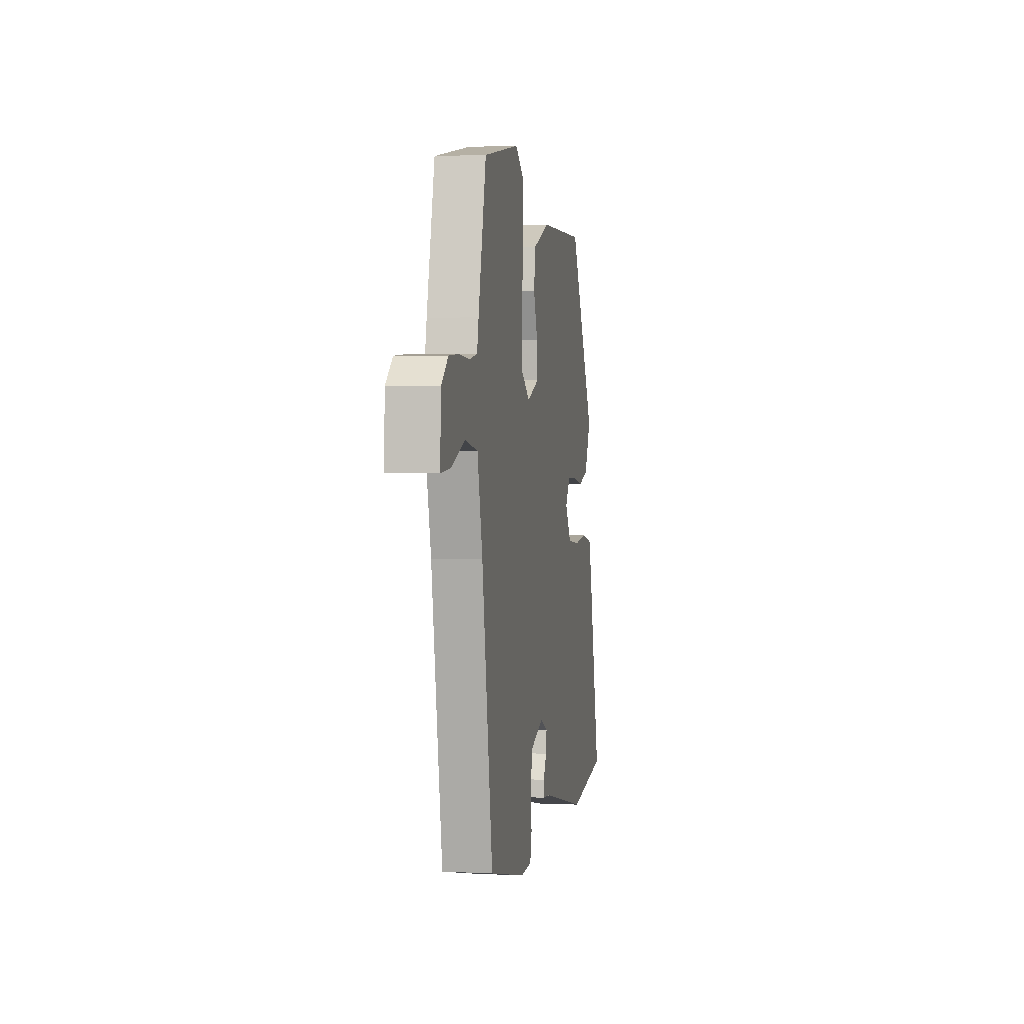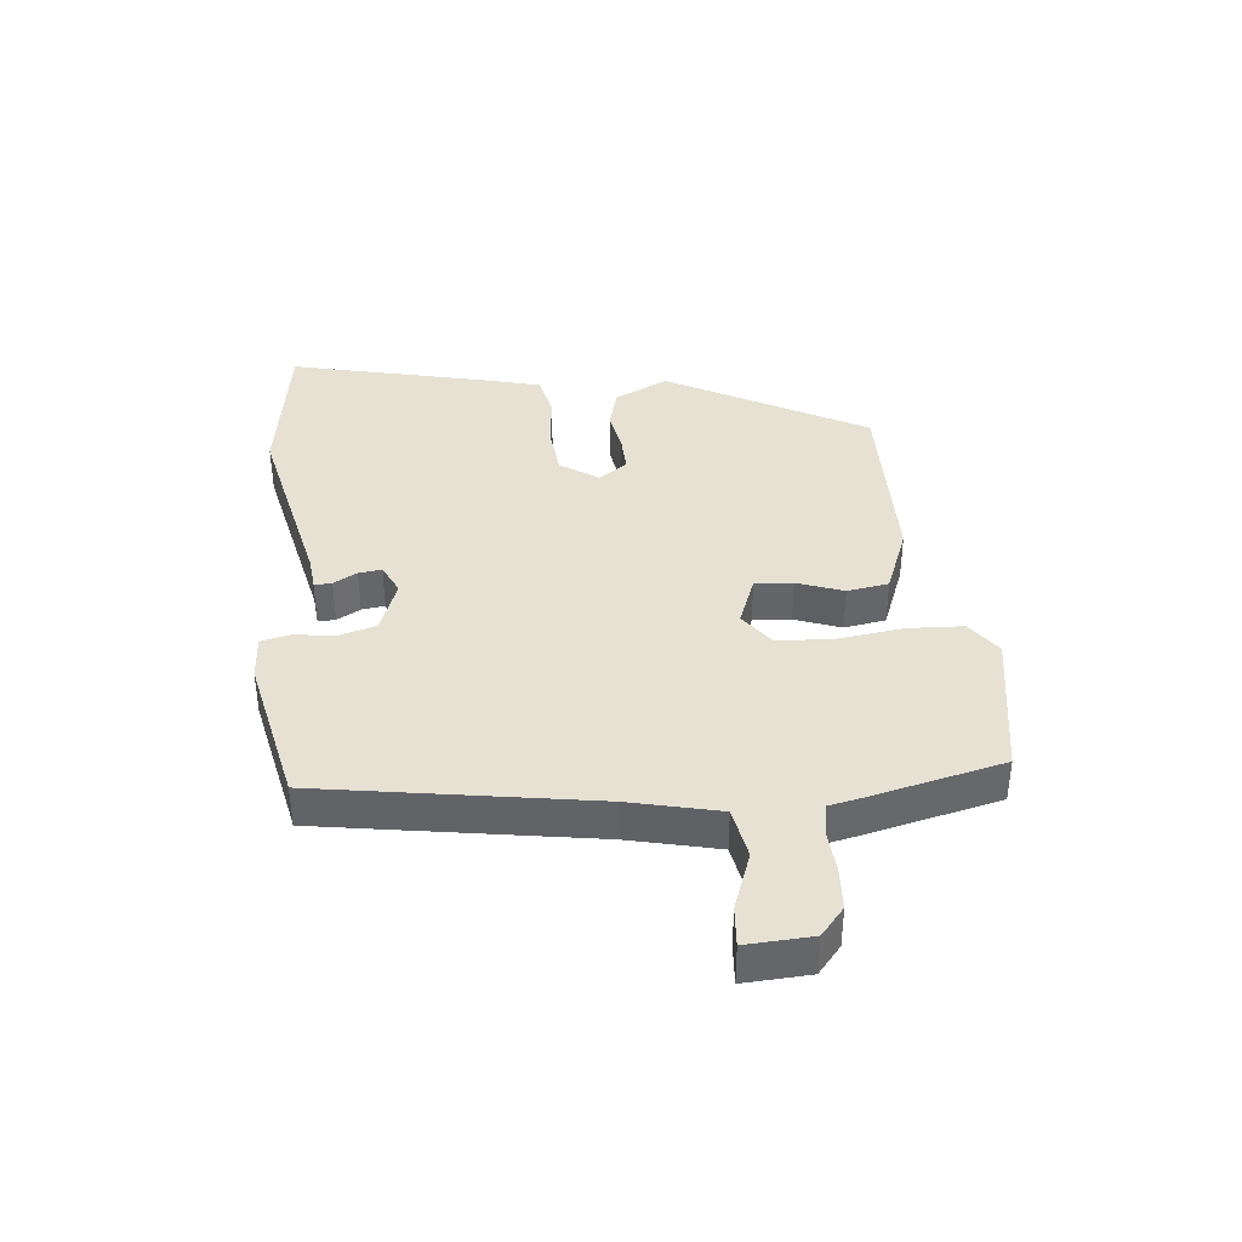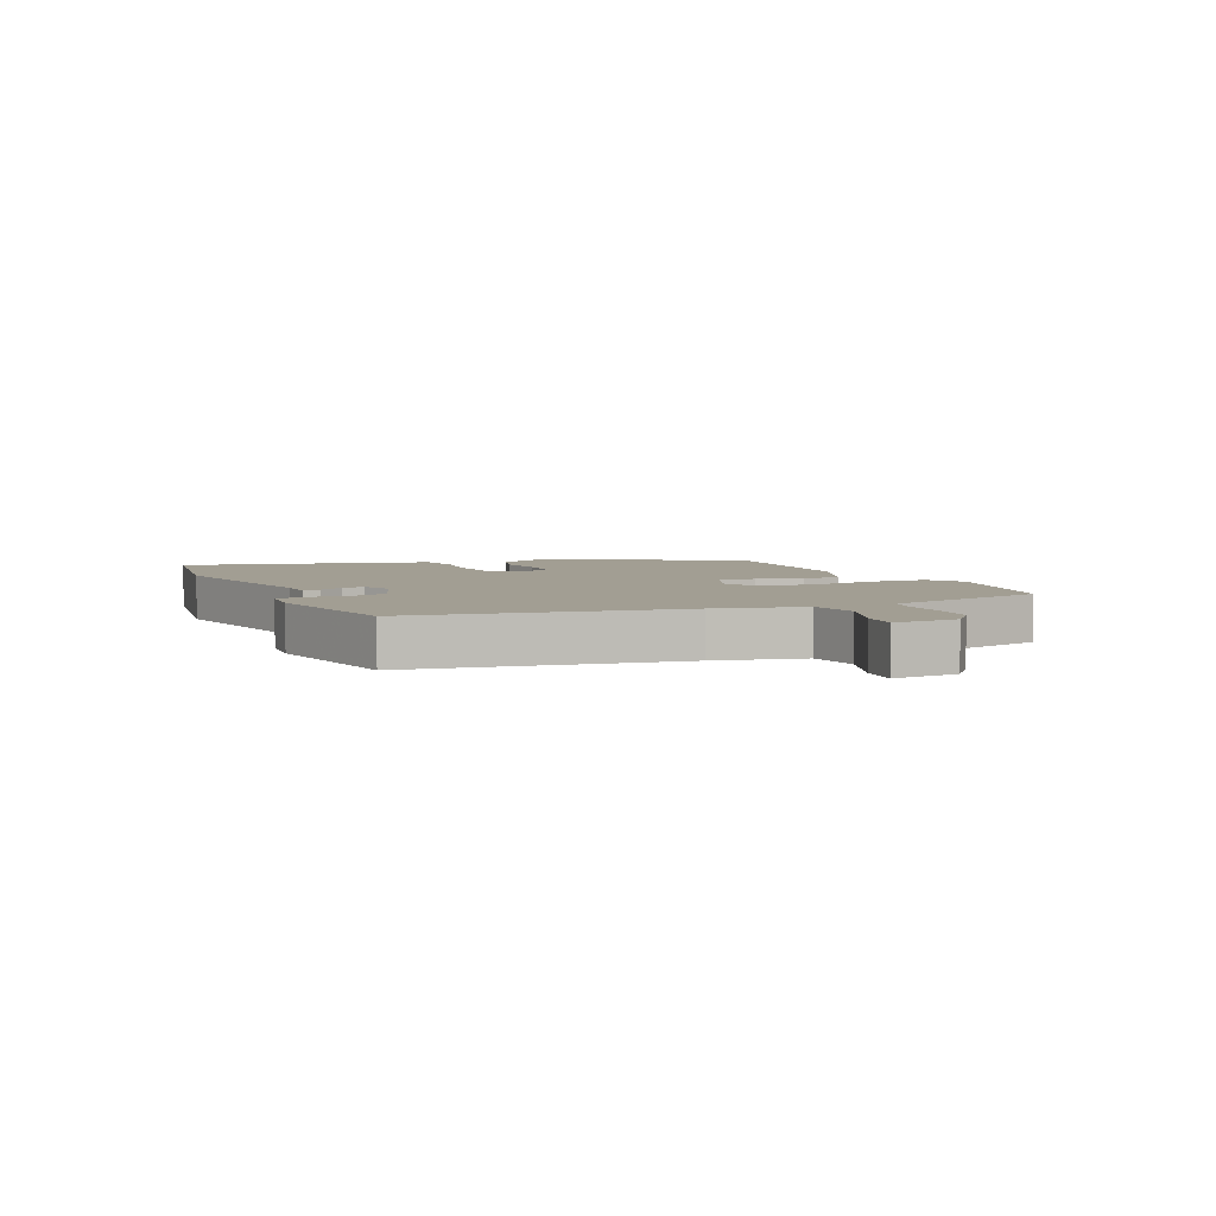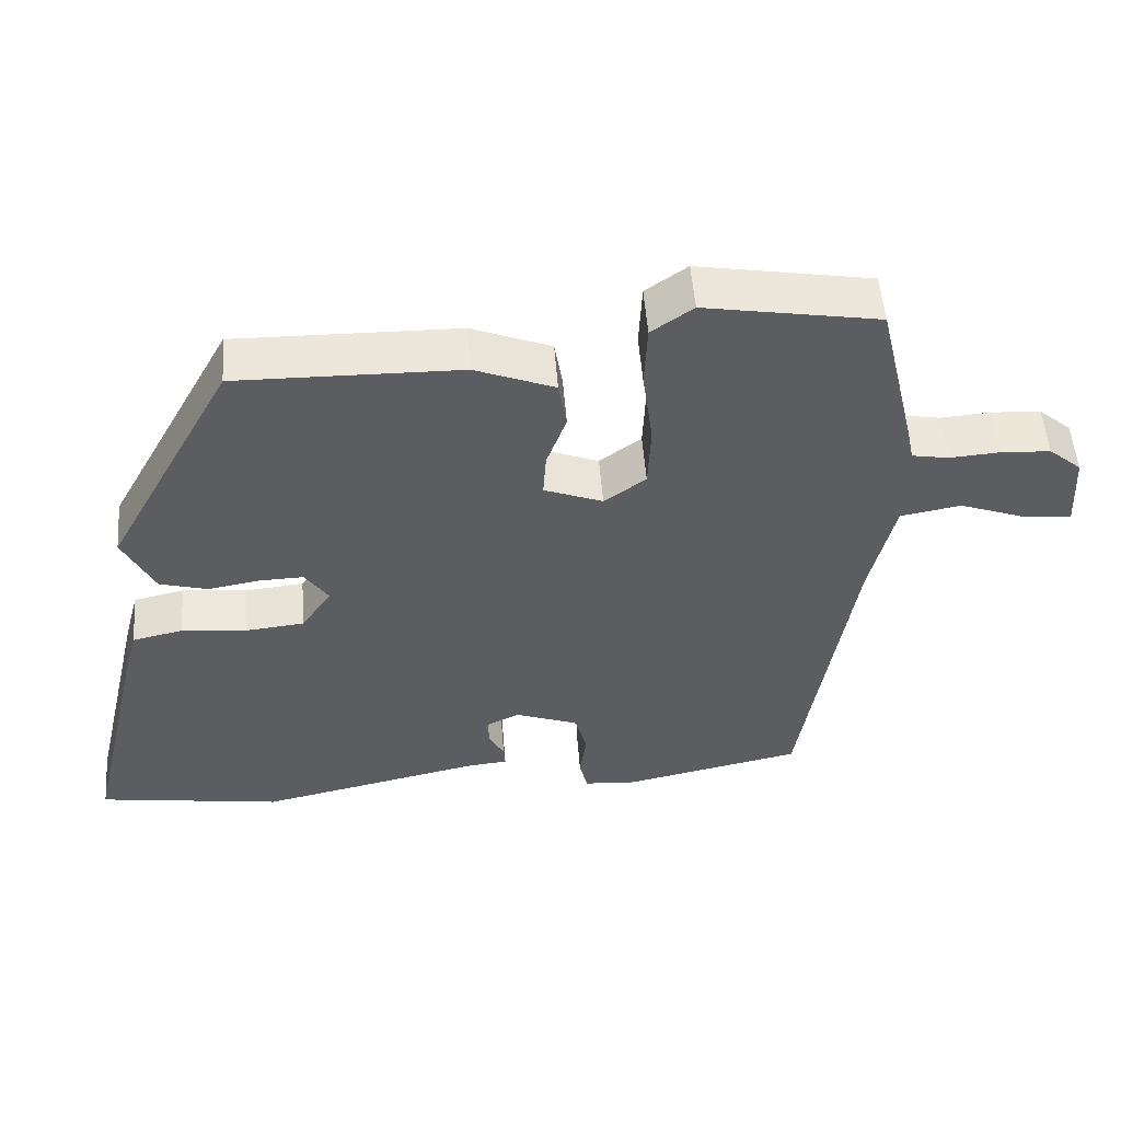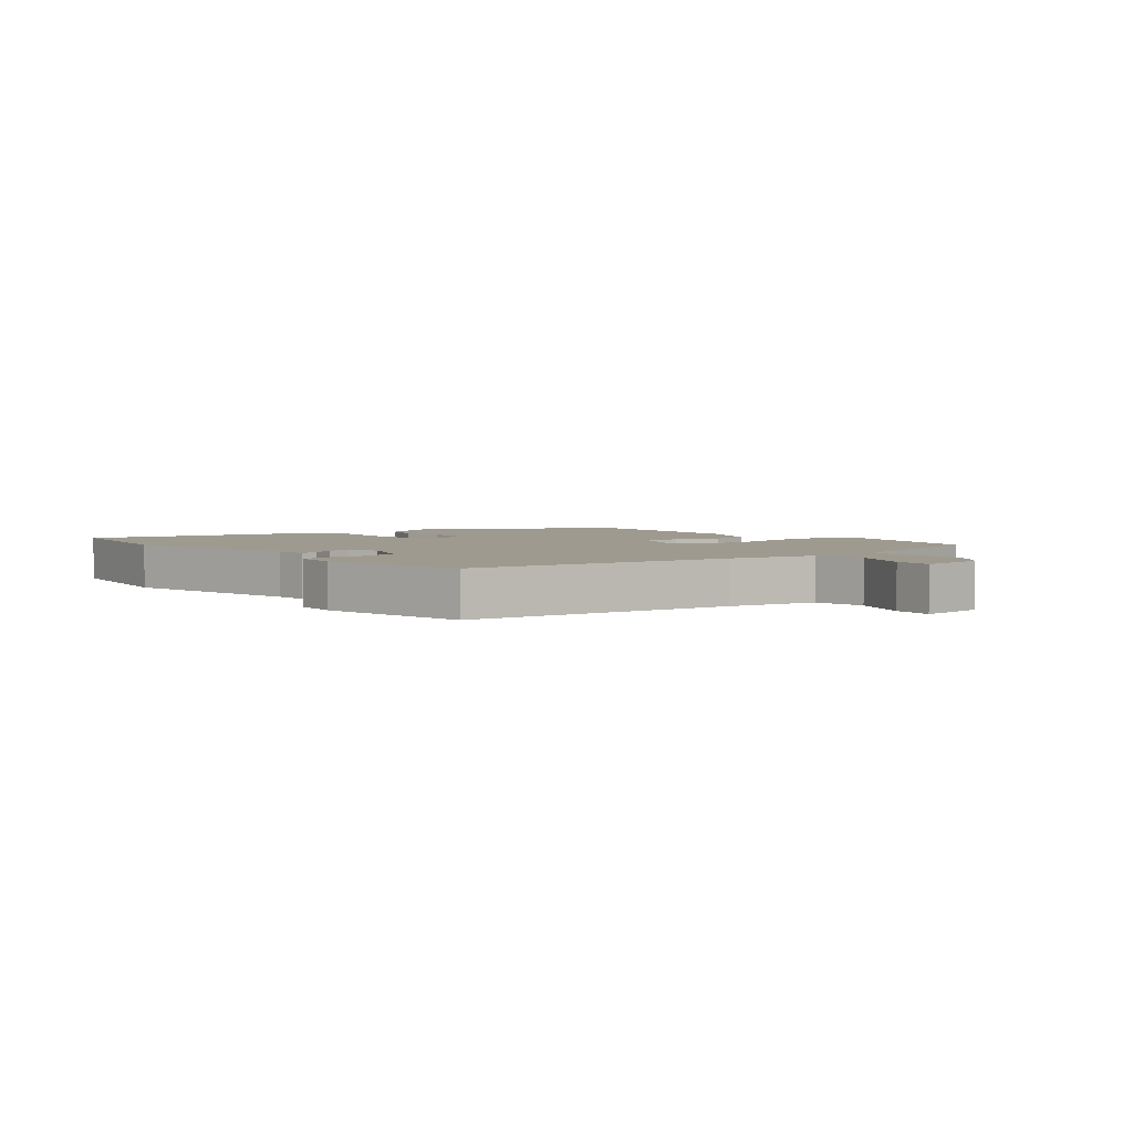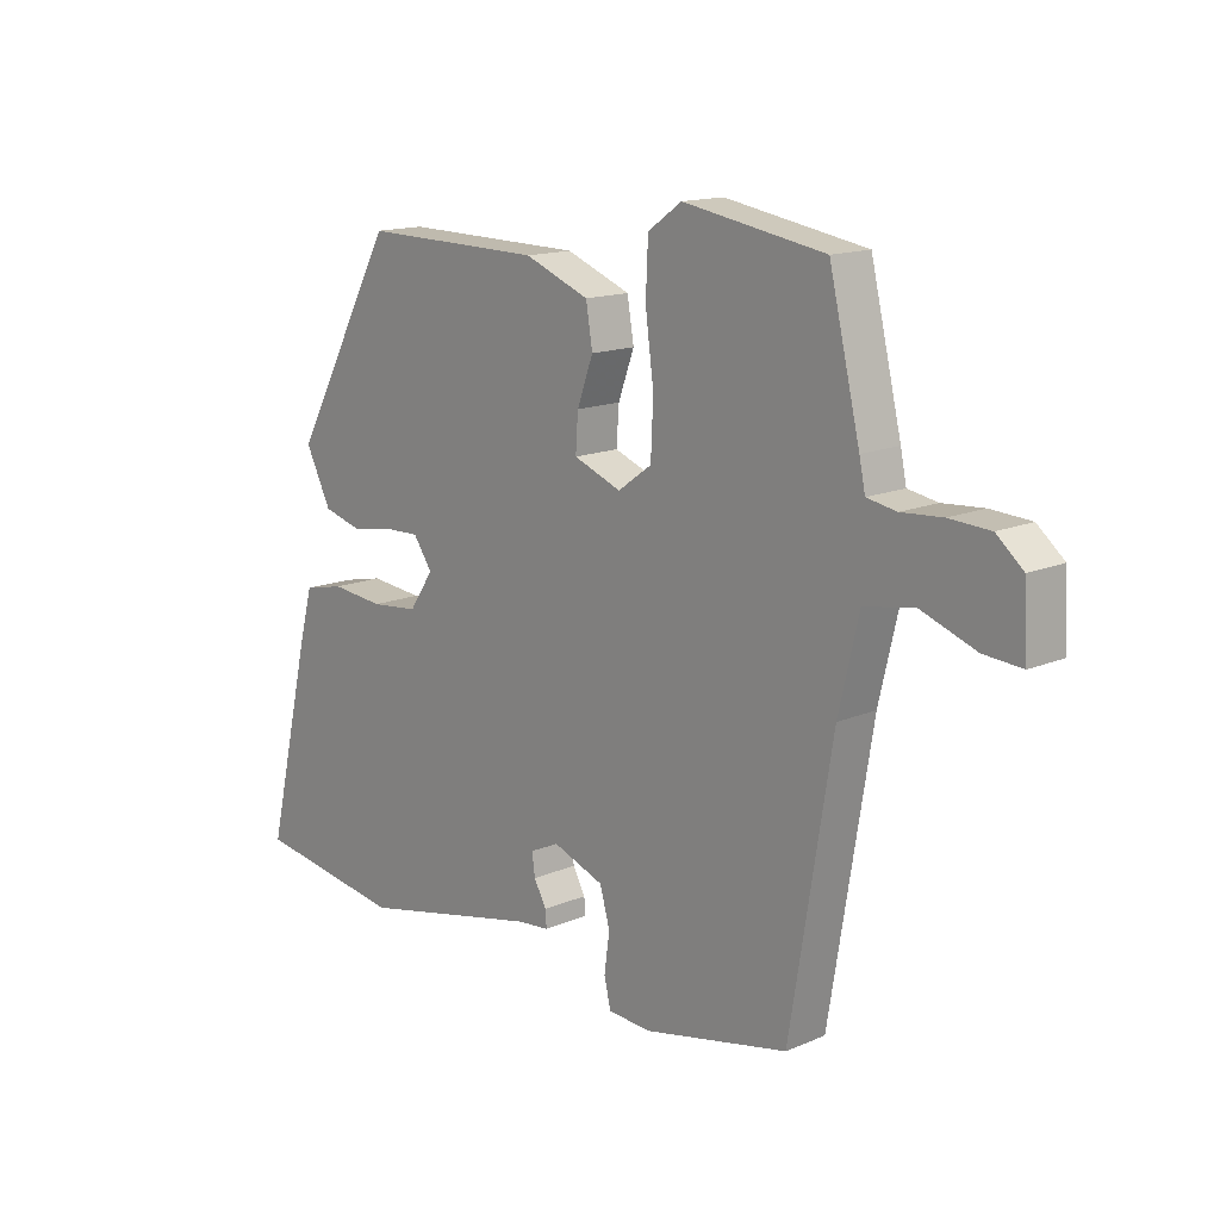
<metadata>
{"format":"obj","ext":"obj","renderer":"f3d","projection":"perspective","resolution":1024,"background":"white","views":[{"elev":2.3,"azim":-80.0,"up":"+Z"},{"elev":38.6,"azim":-95.7,"up":"+Y"},{"elev":5.0,"azim":-113.9,"up":"+Y"},{"elev":52.6,"azim":175.6,"up":"+Z"},{"elev":3.7,"azim":-129.8,"up":"+Y"},{"elev":14.7,"azim":-132.6,"up":"+Z"}]}
</metadata>
<code>
v 0.619 0.07 -0.482
v 0.367 0.07 -0.52
v 0.06 0.07 -0.453
v 0.006 0.07 -0.448
v 0.008 0.07 -0.42
v 0.029 0.07 -0.382
v 0.034 0.07 -0.345
v -0.015 0.07 -0.322
v -0.101 0.07 -0.354
v -0.118 0.07 -0.414
v -0.109 0.07 -0.479
v -0.12 0.07 -0.526
v -0.192 0.07 -0.531
v -0.437 0.07 -0.479
v -0.508 0.07 -0.042
v -0.542 0.07 0.103
v -0.625 0.07 0.118
v -0.718 0.07 0.084
v -0.782 0.07 0.079
v -0.776 0.07 0.185
v -0.731 0.07 0.223
v -0.663 0.07 0.227
v -0.594 0.07 0.222
v -0.544 0.07 0.231
v -0.534 0.07 0.279
v -0.482 0.07 0.498
v -0.244 0.07 0.539
v -0.187 0.07 0.499
v -0.183 0.07 0.411
v -0.197 0.07 0.305
v -0.193 0.07 0.215
v -0.136 0.07 0.174
v -0.056 0.07 0.205
v -0.06 0.07 0.266
v -0.087 0.07 0.34
v -0.076 0.07 0.407
v 0.033 0.07 0.45
v 0.338 0.07 0.455
v 0.512 0.07 0.138
v 0.469 0.07 0.052
v 0.404 0.07 0.034
v 0.333 0.07 0.046
v 0.273 0.07 0.048
v 0.241 0.07 0.002
v 0.282 0.07 -0.059
v 0.362 0.07 -0.067
v 0.451 0.07 -0.058
v 0.52 0.07 -0.073
v 0.541 0.07 -0.151
v 0.619 0 -0.482
v 0.367 0 -0.52
v 0.06 0 -0.453
v 0.006 0 -0.448
v 0.008 0 -0.42
v 0.029 0 -0.382
v 0.034 0 -0.345
v -0.015 0 -0.322
v -0.101 0 -0.354
v -0.118 0 -0.414
v -0.109 0 -0.479
v -0.12 0 -0.526
v -0.192 0 -0.531
v -0.437 0 -0.479
v -0.508 0 -0.042
v -0.542 0 0.103
v -0.625 0 0.118
v -0.718 0 0.084
v -0.782 0 0.079
v -0.776 0 0.185
v -0.731 0 0.223
v -0.663 0 0.227
v -0.594 0 0.222
v -0.544 0 0.231
v -0.534 0 0.279
v -0.482 0 0.498
v -0.244 0 0.539
v -0.187 0 0.499
v -0.183 0 0.411
v -0.197 0 0.305
v -0.193 0 0.215
v -0.136 0 0.174
v -0.056 0 0.205
v -0.06 0 0.266
v -0.087 0 0.34
v -0.076 0 0.407
v 0.033 0 0.45
v 0.338 0 0.455
v 0.512 0 0.138
v 0.469 0 0.052
v 0.404 0 0.034
v 0.333 0 0.046
v 0.273 0 0.048
v 0.241 0 0.002
v 0.282 0 -0.059
v 0.362 0 -0.067
v 0.451 0 -0.058
v 0.52 0 -0.073
v 0.541 0 -0.151
f 1 2 3
f 49 1 3
f 48 49 3
f 47 48 3
f 46 47 3
f 4 5 6
f 3 4 6
f 46 3 6
f 45 46 6
f 44 45 6 7
f 40 41 42
f 39 40 42
f 38 39 42
f 37 38 42
f 36 37 42
f 35 36 42
f 34 35 42
f 33 34 42 43
f 32 33 43 44
f 28 29 30
f 27 28 30
f 26 27 30
f 25 26 30
f 24 25 30
f 24 30 31
f 23 24 31 32
f 21 22 23
f 20 21 23
f 19 20 23
f 18 19 23
f 17 18 23
f 23 32 44
f 17 23 44
f 16 17 44
f 13 14 15
f 12 13 15
f 11 12 15
f 10 11 15
f 9 10 15 16
f 16 44 7 8
f 8 9 16
f 52 51 50
f 52 50 98
f 52 98 97
f 52 97 96
f 52 96 95
f 55 54 53
f 55 53 52
f 55 52 95
f 55 95 94
f 56 55 94 93
f 91 90 89
f 91 89 88
f 91 88 87
f 91 87 86
f 91 86 85
f 91 85 84
f 91 84 83
f 92 91 83 82
f 93 92 82 81
f 79 78 77
f 79 77 76
f 79 76 75
f 79 75 74
f 79 74 73
f 80 79 73
f 81 80 73 72
f 72 71 70
f 72 70 69
f 72 69 68
f 72 68 67
f 72 67 66
f 93 81 72
f 93 72 66
f 93 66 65
f 64 63 62
f 64 62 61
f 64 61 60
f 64 60 59
f 65 64 59 58
f 57 56 93 65
f 65 58 57
f 1 50 51 2
f 2 51 52 3
f 3 52 53 4
f 4 53 54 5
f 5 54 55 6
f 6 55 56 7
f 7 56 57 8
f 8 57 58 9
f 9 58 59 10
f 10 59 60 11
f 11 60 61 12
f 12 61 62 13
f 13 62 63 14
f 14 63 64 15
f 15 64 65 16
f 16 65 66 17
f 17 66 67 18
f 18 67 68 19
f 19 68 69 20
f 20 69 70 21
f 21 70 71 22
f 22 71 72 23
f 23 72 73 24
f 24 73 74 25
f 25 74 75 26
f 26 75 76 27
f 27 76 77 28
f 28 77 78 29
f 29 78 79 30
f 30 79 80 31
f 31 80 81 32
f 32 81 82 33
f 33 82 83 34
f 34 83 84 35
f 35 84 85 36
f 36 85 86 37
f 37 86 87 38
f 38 87 88 39
f 39 88 89 40
f 40 89 90 41
f 41 90 91 42
f 42 91 92 43
f 43 92 93 44
f 44 93 94 45
f 45 94 95 46
f 46 95 96 47
f 47 96 97 48
f 48 97 98 49
f 49 98 50 1

</code>
